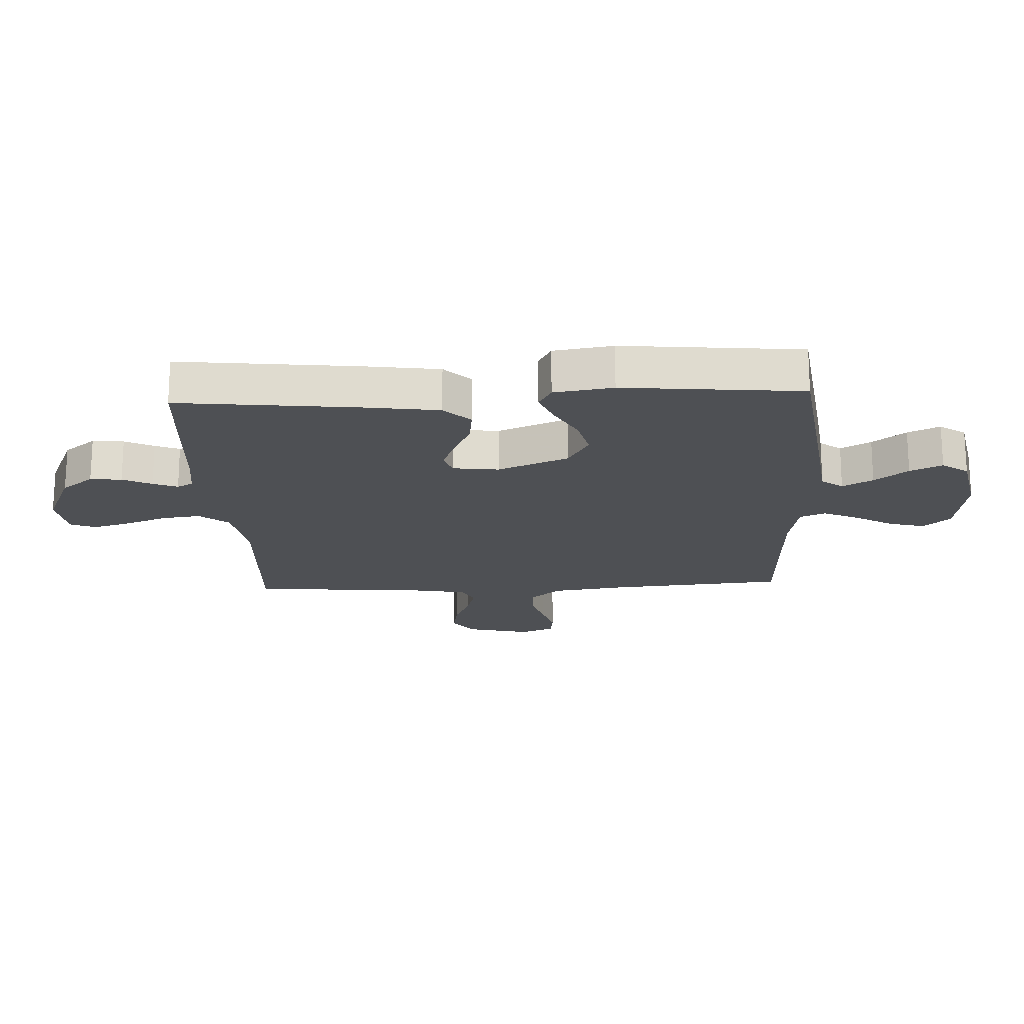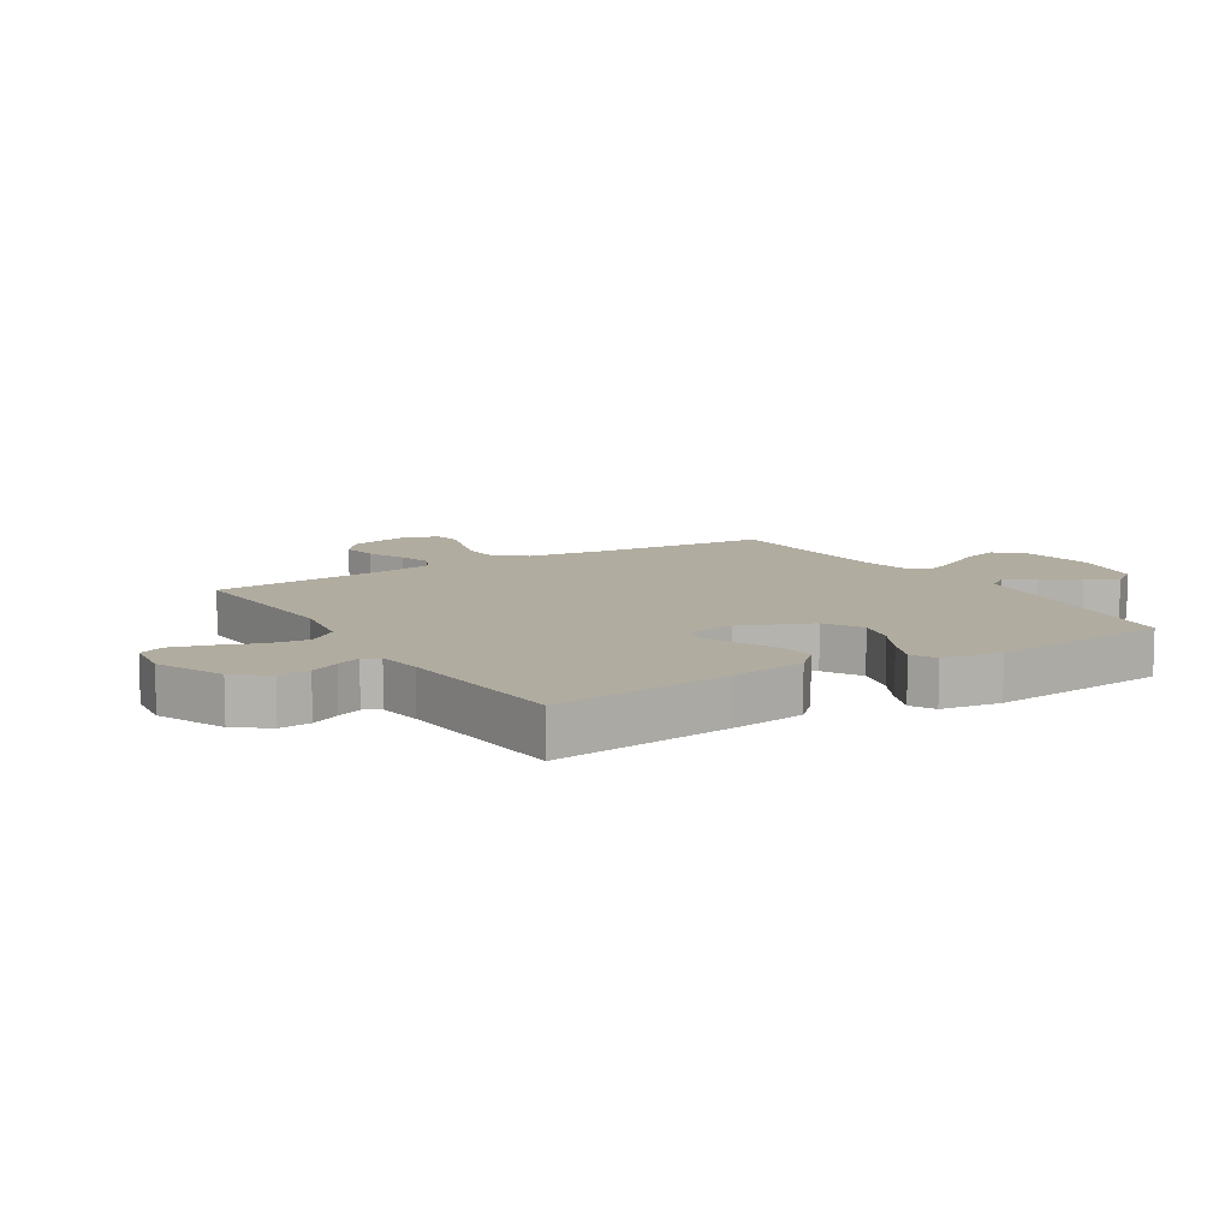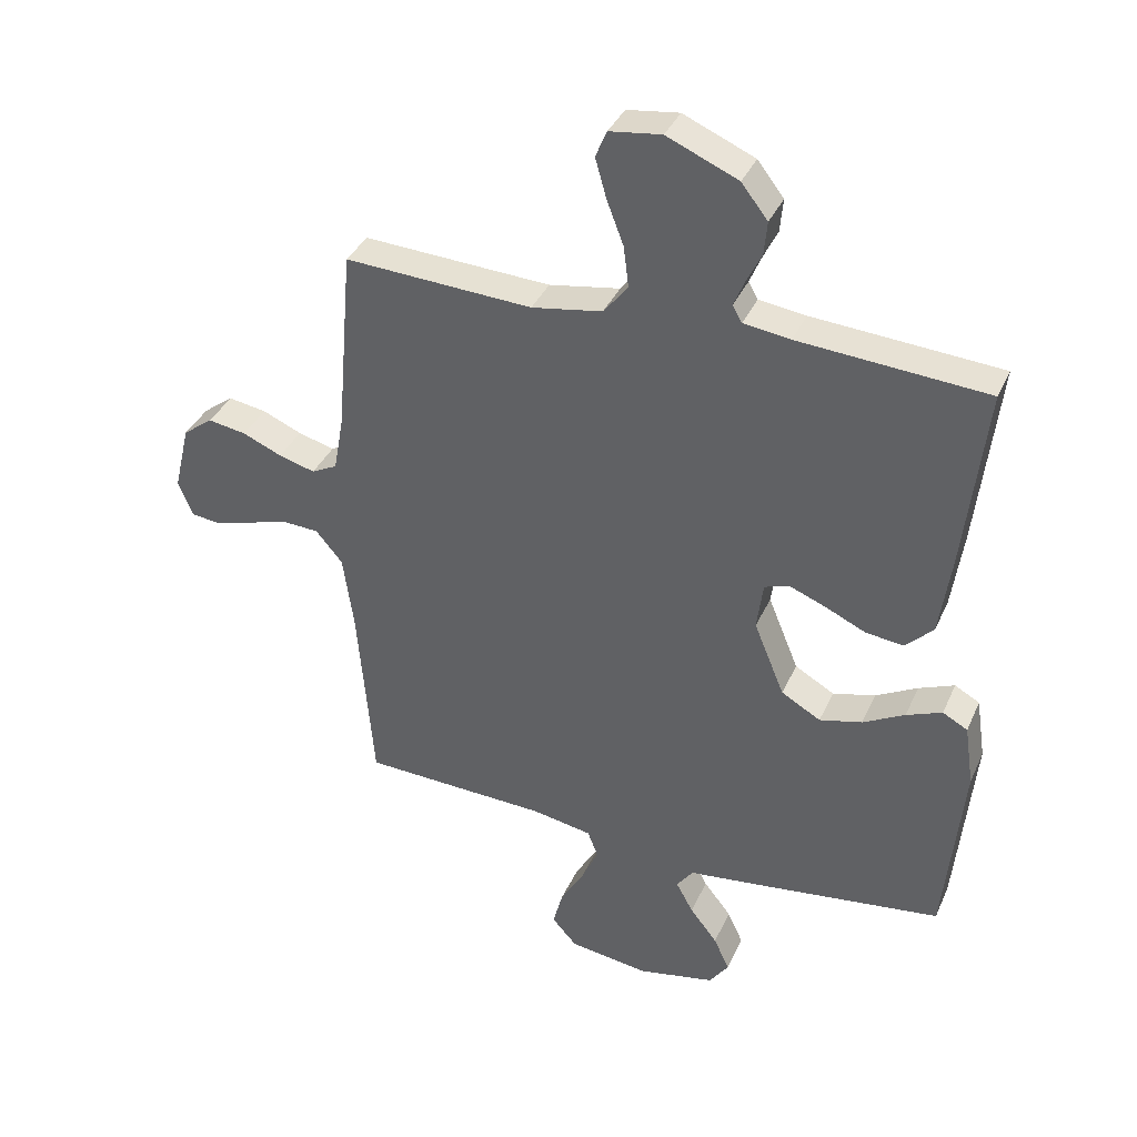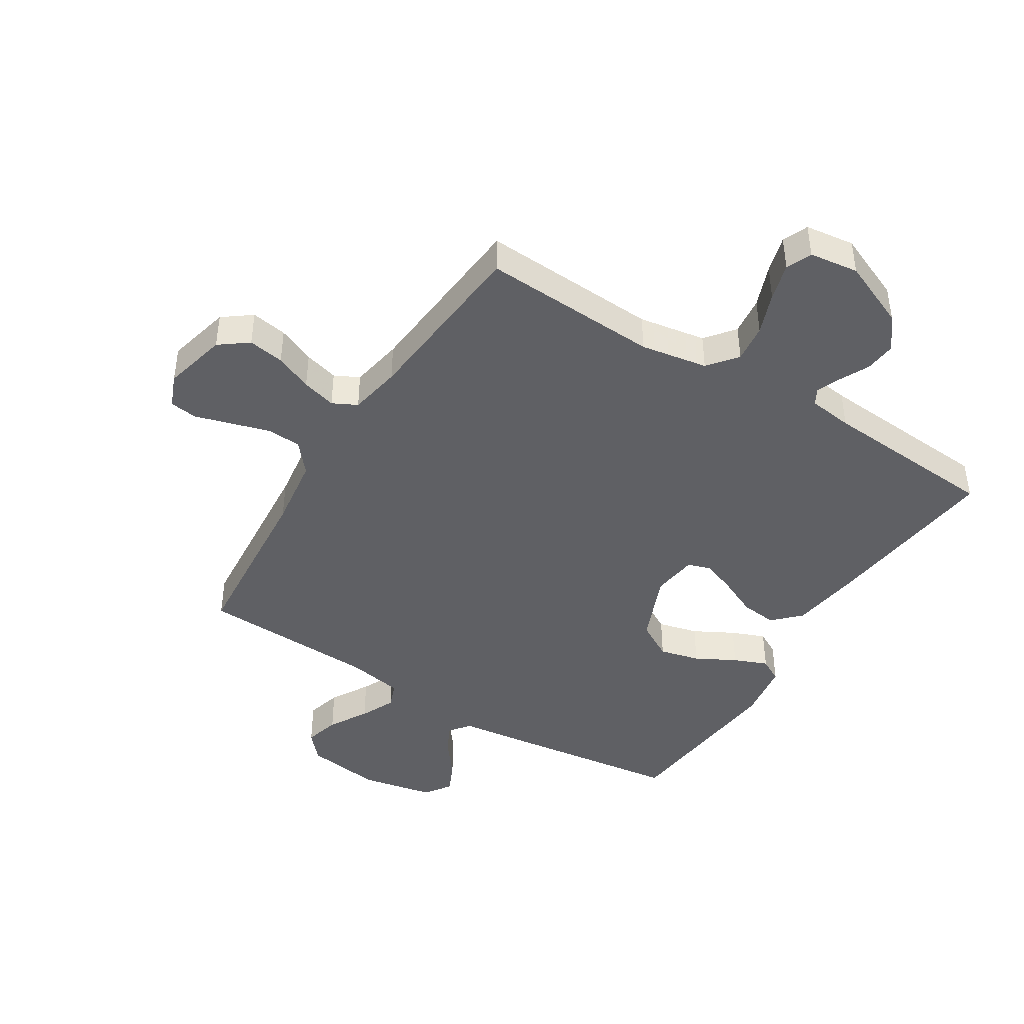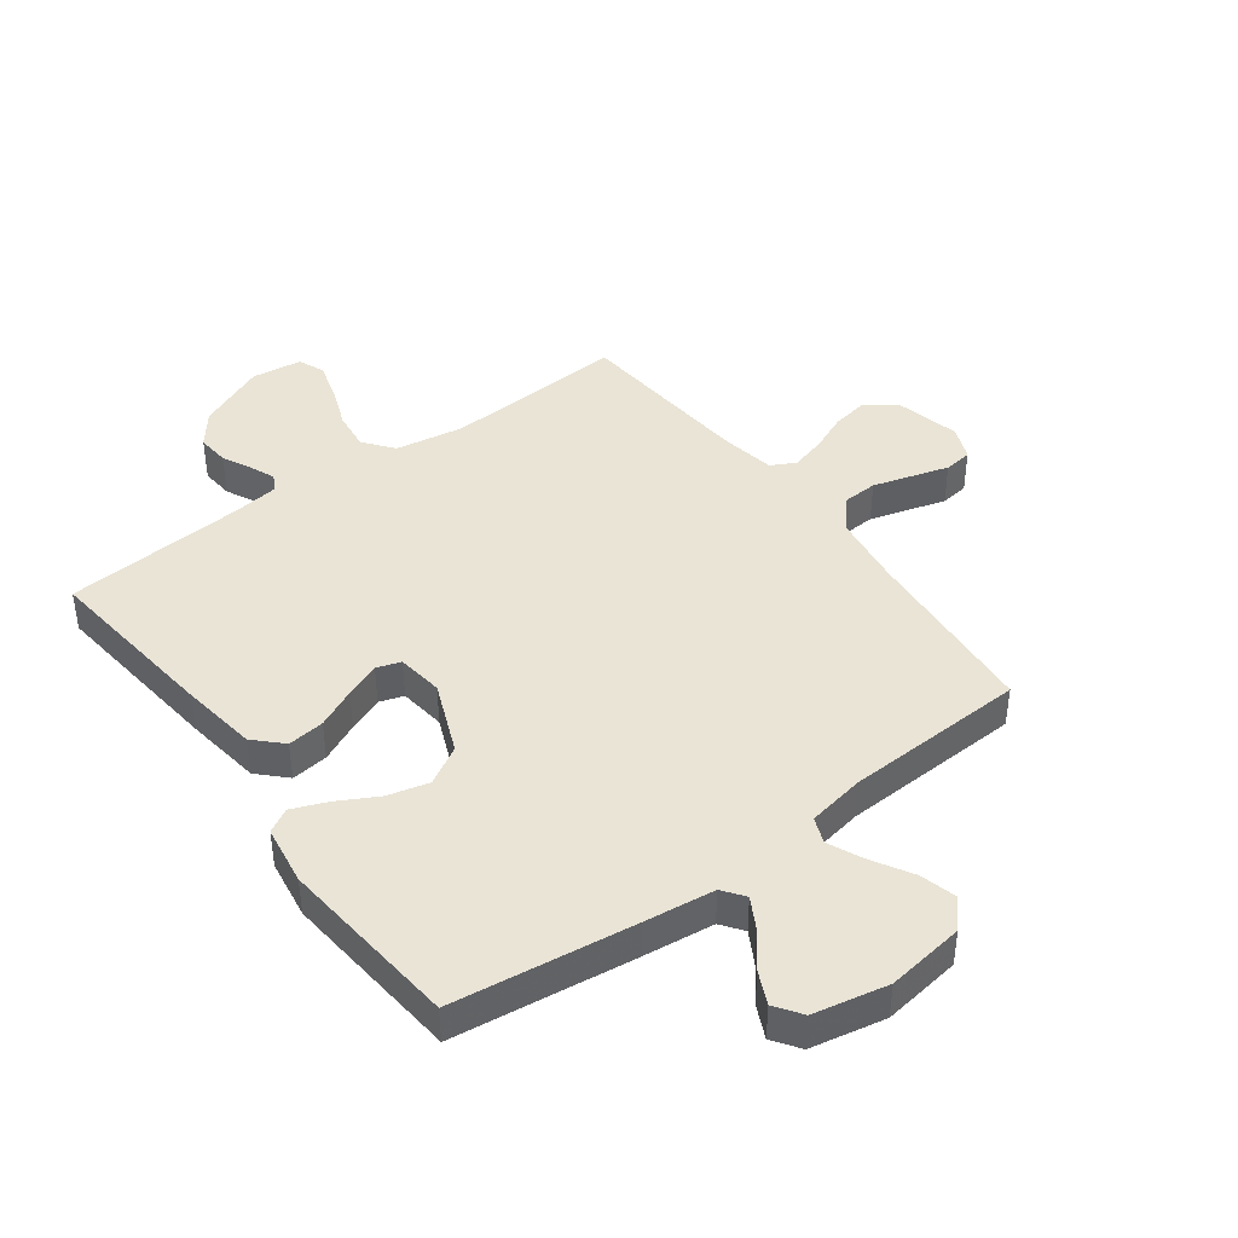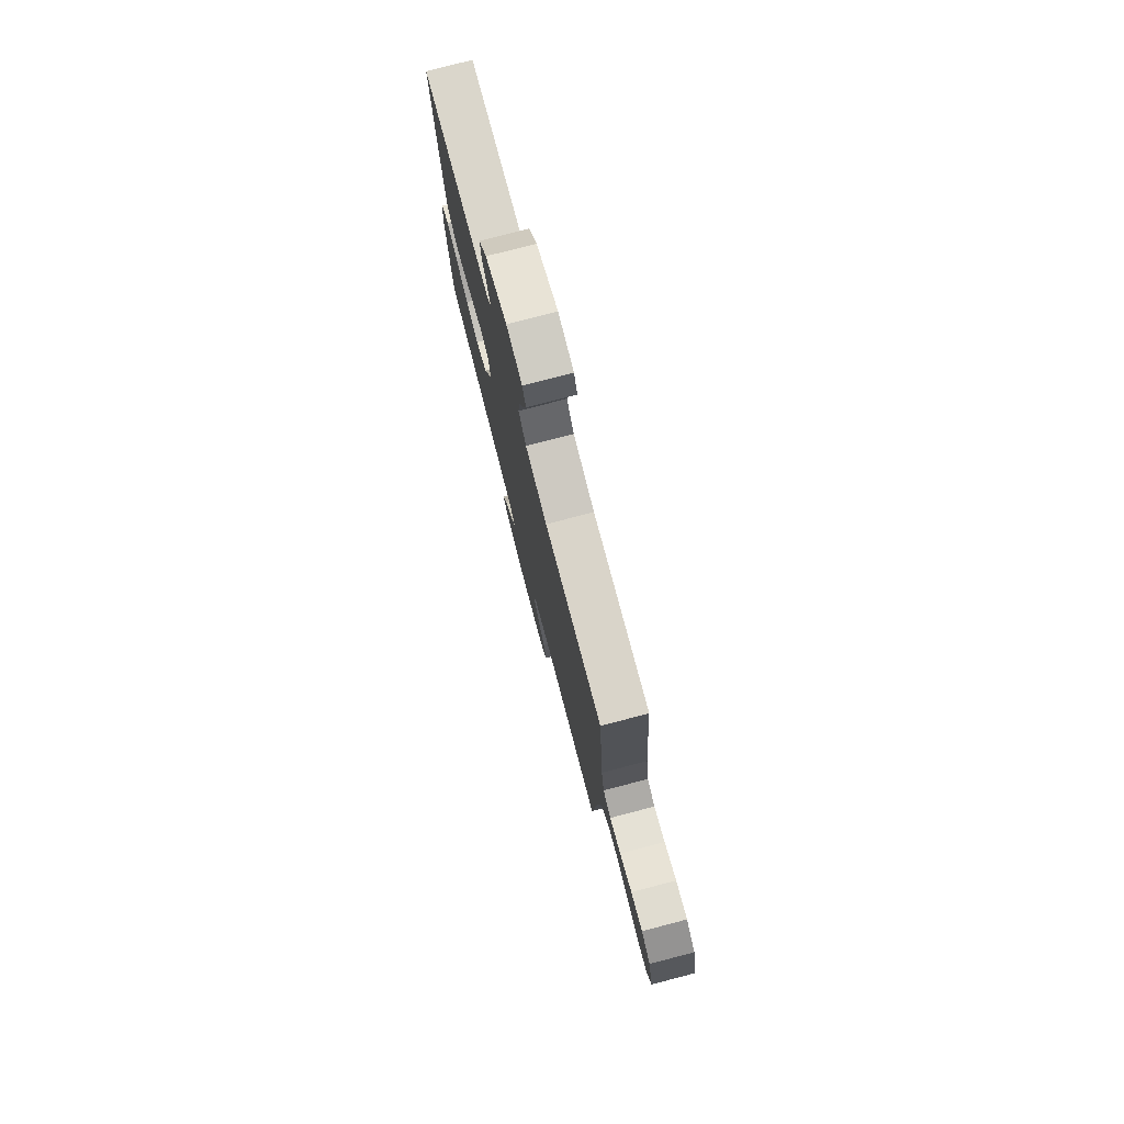
<metadata>
{"format":"obj","ext":"obj","renderer":"f3d","projection":"perspective","resolution":1024,"background":"white","views":[{"elev":-18.9,"azim":92.8,"up":"+Y"},{"elev":10.1,"azim":58.2,"up":"+Y"},{"elev":36.9,"azim":22.1,"up":"+Z"},{"elev":-43.5,"azim":-31.9,"up":"+Y"},{"elev":42.4,"azim":143.5,"up":"+Y"},{"elev":77.7,"azim":-104.6,"up":"+Z"}]}
</metadata>
<code>
v -0.5 0.07 0.5
v -0.2 0.07 0.484
v -0.087 0.07 0.503
v -0.048 0.07 0.552
v -0.056 0.07 0.617
v -0.083 0.07 0.688
v -0.101 0.07 0.751
v -0.083 0.07 0.794
v 0 0.07 0.805
v 0.114 0.07 0.756
v 0.156 0.07 0.702
v 0.151 0.07 0.649
v 0.127 0.07 0.6
v 0.11 0.07 0.559
v 0.125 0.07 0.532
v 0.2 0.07 0.522
v 0.5 0.07 0.5
v 0.466 0.07 0.2
v 0.448 0.07 0.074
v 0.404 0.07 0.03
v 0.343 0.07 0.037
v 0.278 0.07 0.067
v 0.22 0.07 0.09
v 0.18 0.07 0.077
v 0.17 0.07 0
v 0.219 0.07 -0.119
v 0.282 0.07 -0.155
v 0.35 0.07 -0.138
v 0.417 0.07 -0.102
v 0.474 0.07 -0.079
v 0.514 0.07 -0.101
v 0.529 0.07 -0.2
v 0.5 0.07 -0.5
v 0.2 0.07 -0.539
v 0.084 0.07 -0.553
v 0.057 0.07 -0.589
v 0.085 0.07 -0.64
v 0.129 0.07 -0.696
v 0.154 0.07 -0.75
v 0.123 0.07 -0.794
v 0 0.07 -0.819
v -0.129 0.07 -0.801
v -0.169 0.07 -0.756
v -0.153 0.07 -0.696
v -0.115 0.07 -0.631
v -0.088 0.07 -0.572
v -0.105 0.07 -0.529
v -0.2 0.07 -0.512
v -0.5 0.07 -0.5
v -0.525 0.07 -0.2
v -0.542 0.07 -0.079
v -0.585 0.07 -0.028
v -0.643 0.07 -0.025
v -0.708 0.07 -0.044
v -0.769 0.07 -0.062
v -0.816 0.07 -0.056
v -0.839 0.07 0
v -0.813 0.07 0.108
v -0.765 0.07 0.144
v -0.704 0.07 0.134
v -0.641 0.07 0.107
v -0.583 0.07 0.091
v -0.542 0.07 0.112
v -0.526 0.07 0.2
v -0.5 0 0.5
v -0.2 0 0.484
v -0.087 0 0.503
v -0.048 0 0.552
v -0.056 0 0.617
v -0.083 0 0.688
v -0.101 0 0.751
v -0.083 0 0.794
v 0 0 0.805
v 0.114 0 0.756
v 0.156 0 0.702
v 0.151 0 0.649
v 0.127 0 0.6
v 0.11 0 0.559
v 0.125 0 0.532
v 0.2 0 0.522
v 0.5 0 0.5
v 0.466 0 0.2
v 0.448 0 0.074
v 0.404 0 0.03
v 0.343 0 0.037
v 0.278 0 0.067
v 0.22 0 0.09
v 0.18 0 0.077
v 0.17 0 0
v 0.219 0 -0.119
v 0.282 0 -0.155
v 0.35 0 -0.138
v 0.417 0 -0.102
v 0.474 0 -0.079
v 0.514 0 -0.101
v 0.529 0 -0.2
v 0.5 0 -0.5
v 0.2 0 -0.539
v 0.084 0 -0.553
v 0.057 0 -0.589
v 0.085 0 -0.64
v 0.129 0 -0.696
v 0.154 0 -0.75
v 0.123 0 -0.794
v 0 0 -0.819
v -0.129 0 -0.801
v -0.169 0 -0.756
v -0.153 0 -0.696
v -0.115 0 -0.631
v -0.088 0 -0.572
v -0.105 0 -0.529
v -0.2 0 -0.512
v -0.5 0 -0.5
v -0.525 0 -0.2
v -0.542 0 -0.079
v -0.585 0 -0.028
v -0.643 0 -0.025
v -0.708 0 -0.044
v -0.769 0 -0.062
v -0.816 0 -0.056
v -0.839 0 0
v -0.813 0 0.108
v -0.765 0 0.144
v -0.704 0 0.134
v -0.641 0 0.107
v -0.583 0 0.091
v -0.542 0 0.112
v -0.526 0 0.2
f 58 59 60 61
f 58 61 62
f 57 58 62
f 54 55 56 57
f 53 54 57 62
f 52 53 62 63
f 48 49 50
f 47 48 50 51
f 42 43 44 45
f 42 45 46
f 41 42 46
f 40 41 46
f 37 38 39 40
f 36 37 40 46
f 35 36 46 47
f 28 29 30 31
f 27 28 31 32
f 19 20 21 22
f 19 22 23
f 16 17 18 19
f 15 16 19 23
f 14 15 23 24
f 10 11 12 13
f 10 13 14
f 9 10 14
f 5 6 7 8
f 5 8 9 14
f 64 1 2
f 63 64 2 3
f 51 52 63 3
f 27 32 33 34
f 26 27 34 35
f 25 26 35 47
f 4 5 14 24
f 24 25 47 51
f 3 4 24 51
f 125 124 123 122
f 126 125 122
f 126 122 121
f 121 120 119 118
f 126 121 118 117
f 127 126 117 116
f 114 113 112
f 115 114 112 111
f 109 108 107 106
f 110 109 106
f 110 106 105
f 110 105 104
f 104 103 102 101
f 110 104 101 100
f 111 110 100 99
f 95 94 93 92
f 96 95 92 91
f 86 85 84 83
f 87 86 83
f 83 82 81 80
f 87 83 80 79
f 88 87 79 78
f 77 76 75 74
f 78 77 74
f 78 74 73
f 72 71 70 69
f 78 73 72 69
f 66 65 128
f 67 66 128 127
f 67 127 116 115
f 98 97 96 91
f 99 98 91 90
f 111 99 90 89
f 88 78 69 68
f 115 111 89 88
f 115 88 68 67
f 1 65 66 2
f 2 66 67 3
f 3 67 68 4
f 4 68 69 5
f 5 69 70 6
f 6 70 71 7
f 7 71 72 8
f 8 72 73 9
f 9 73 74 10
f 10 74 75 11
f 11 75 76 12
f 12 76 77 13
f 13 77 78 14
f 14 78 79 15
f 15 79 80 16
f 16 80 81 17
f 17 81 82 18
f 18 82 83 19
f 19 83 84 20
f 20 84 85 21
f 21 85 86 22
f 22 86 87 23
f 23 87 88 24
f 24 88 89 25
f 25 89 90 26
f 26 90 91 27
f 27 91 92 28
f 28 92 93 29
f 29 93 94 30
f 30 94 95 31
f 31 95 96 32
f 32 96 97 33
f 33 97 98 34
f 34 98 99 35
f 35 99 100 36
f 36 100 101 37
f 37 101 102 38
f 38 102 103 39
f 39 103 104 40
f 40 104 105 41
f 41 105 106 42
f 42 106 107 43
f 43 107 108 44
f 44 108 109 45
f 45 109 110 46
f 46 110 111 47
f 47 111 112 48
f 48 112 113 49
f 49 113 114 50
f 50 114 115 51
f 51 115 116 52
f 52 116 117 53
f 53 117 118 54
f 54 118 119 55
f 55 119 120 56
f 56 120 121 57
f 57 121 122 58
f 58 122 123 59
f 59 123 124 60
f 60 124 125 61
f 61 125 126 62
f 62 126 127 63
f 63 127 128 64
f 64 128 65 1

</code>
